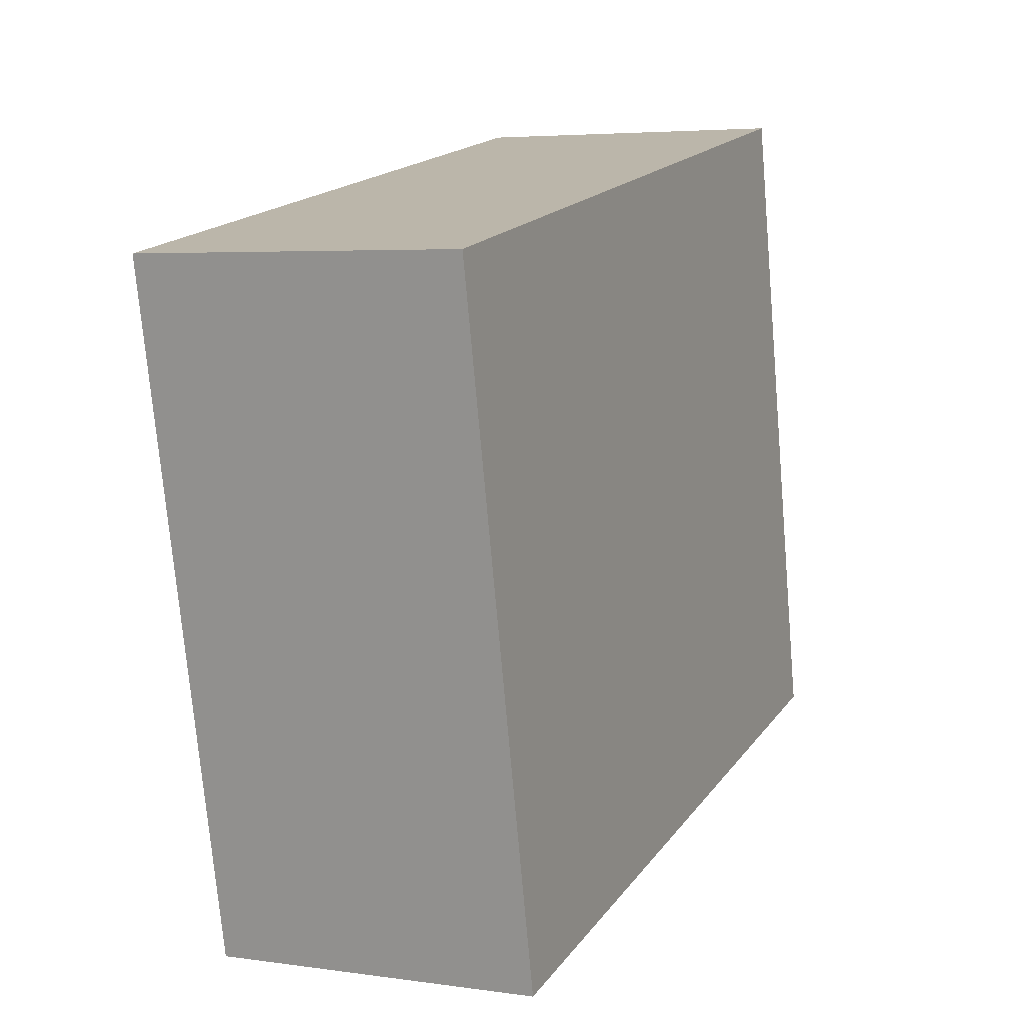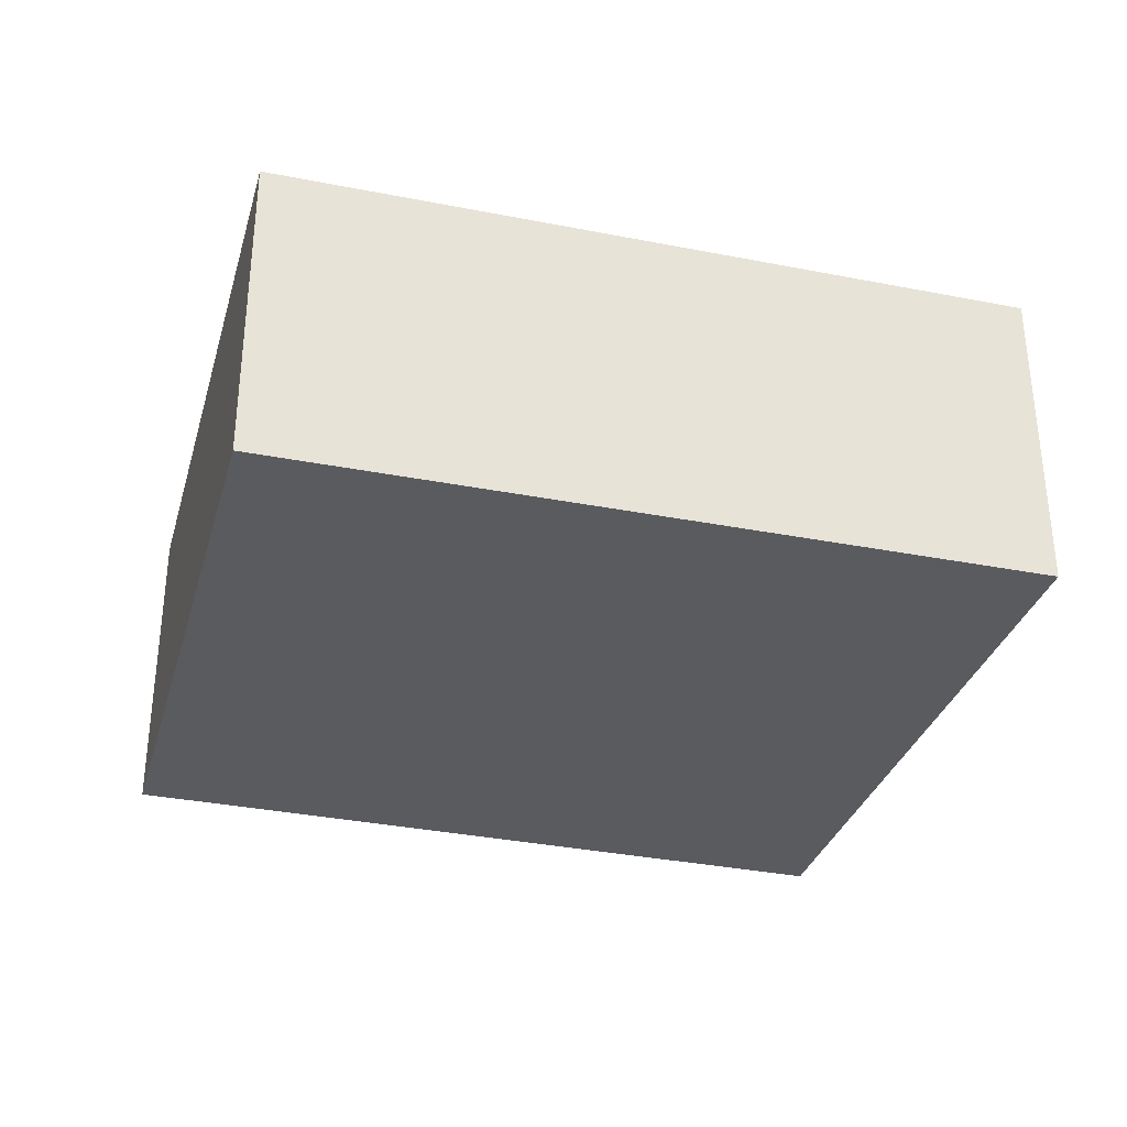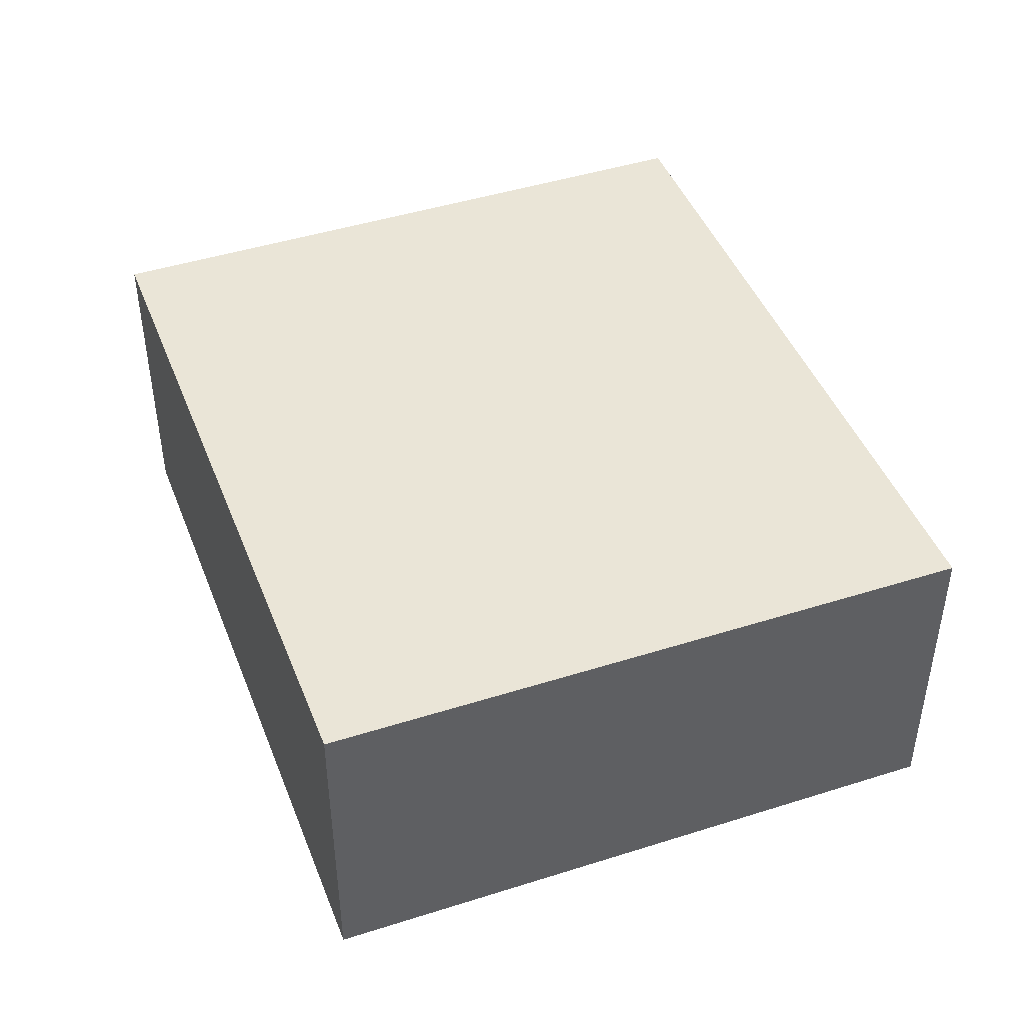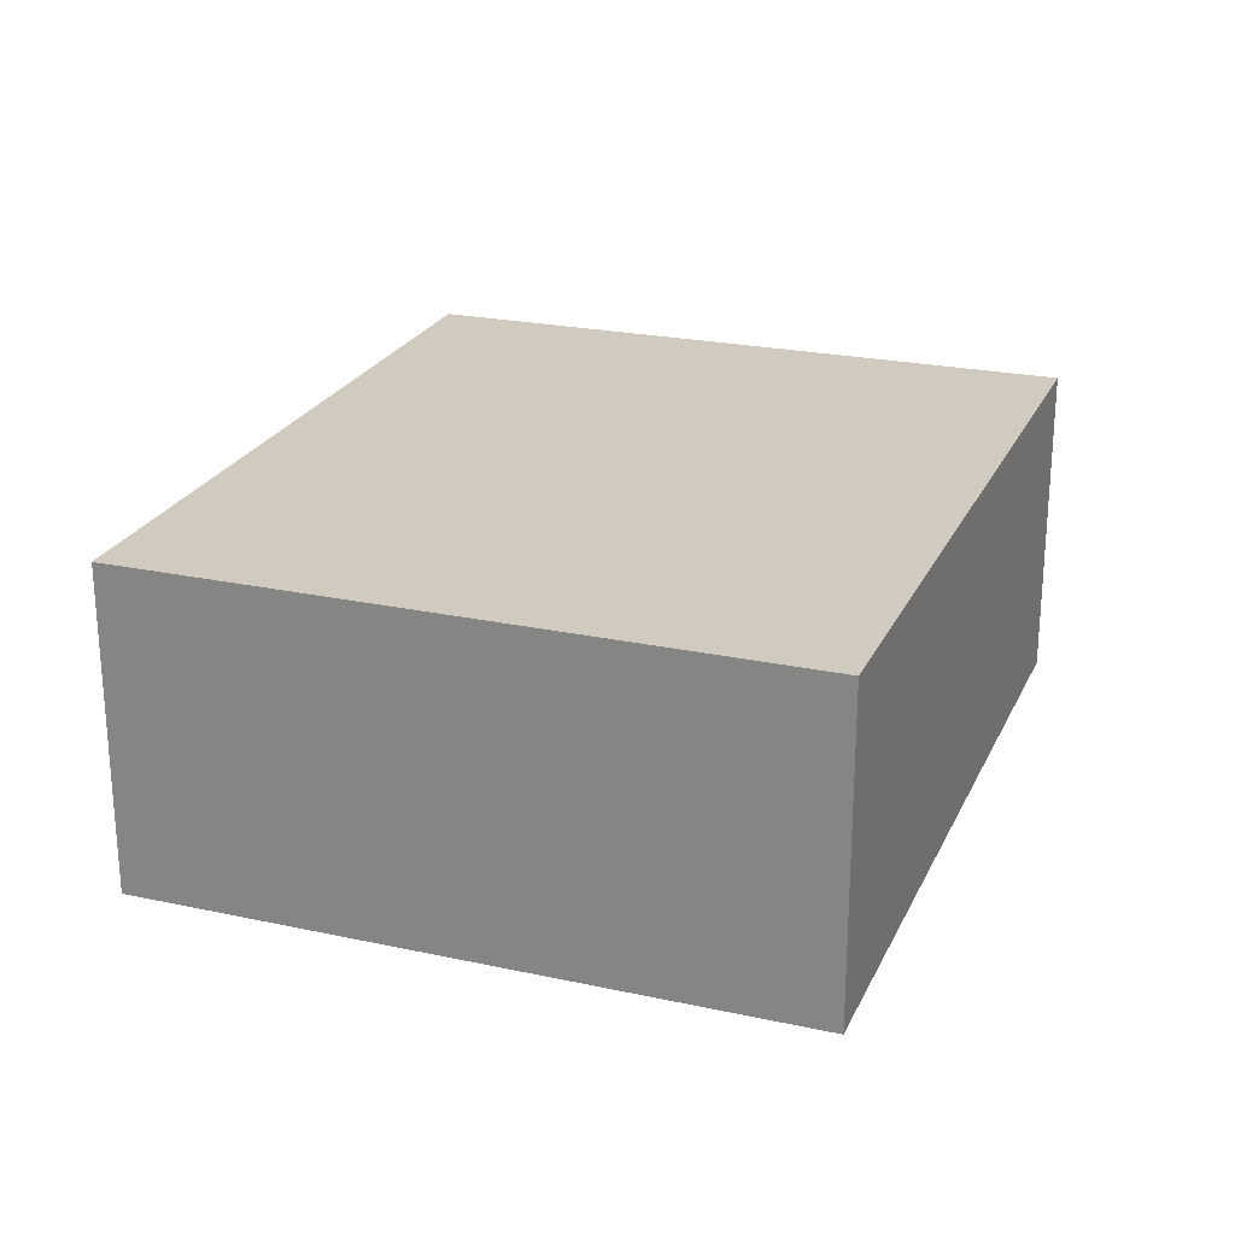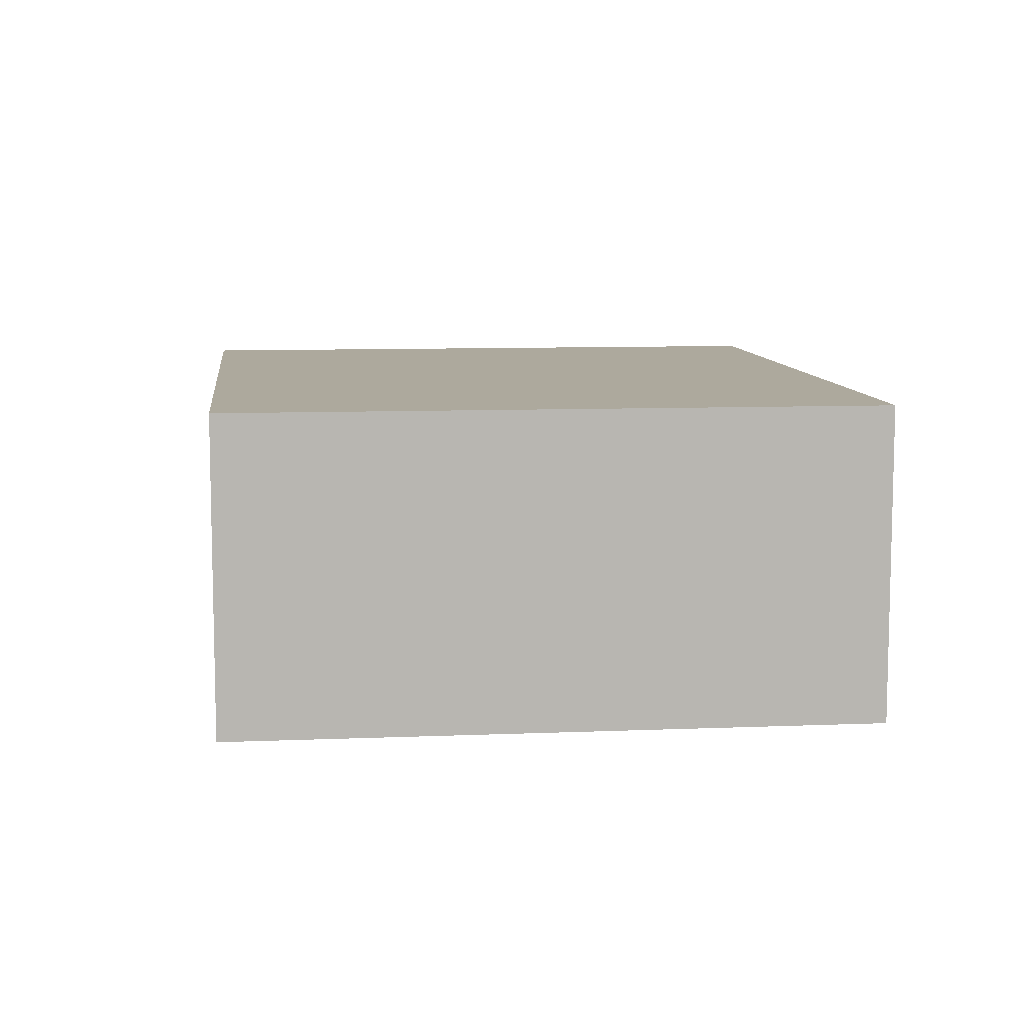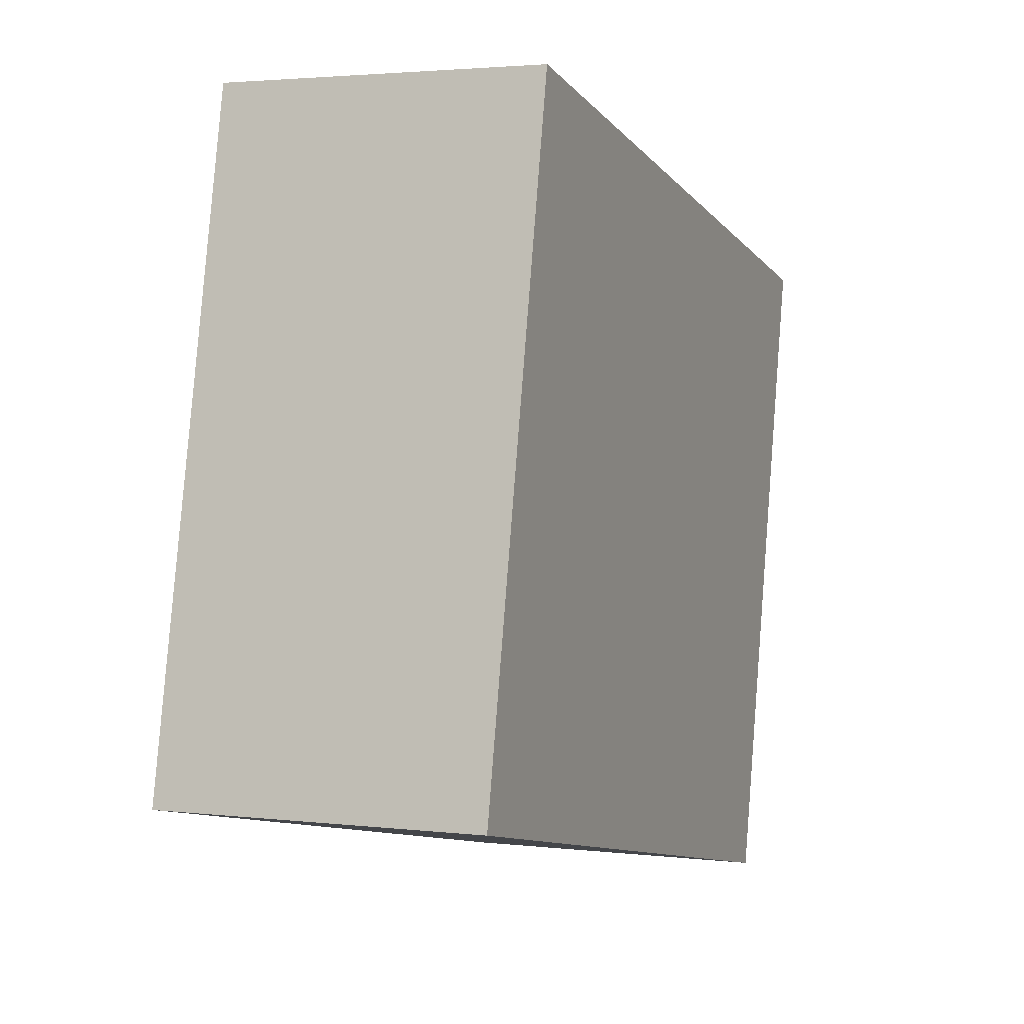
<metadata>
{"format":"obj","ext":"obj","renderer":"f3d","projection":"perspective","resolution":1024,"background":"white","views":[{"elev":4.7,"azim":114.7,"up":"+Z"},{"elev":-32.9,"azim":-3.7,"up":"+Y"},{"elev":44.3,"azim":-98.6,"up":"+Y"},{"elev":23.6,"azim":-58.3,"up":"+Y"},{"elev":8.9,"azim":-84.6,"up":"+Y"},{"elev":2.8,"azim":-67.7,"up":"+Z"}]}
</metadata>
<code>
v  0 3.49 2.137e-16
v  9.696 3.49 5.447
v  8.151 3.49 -1.754
v  1.47 3.49 7.108
v  9.696 -3.335e-16 5.447
v  8.151 1.074e-16 -1.754
v  0 0 0
v  1.47 -4.352e-16 7.108
g defaultobject
f 1 2 3
f 2 1 4
f 5 3 2
f 3 5 6
f 6 1 3
f 1 6 7
f 7 4 1
f 4 7 8
f 8 2 4
f 2 8 5
f 8 6 5
f 6 8 7

</code>
